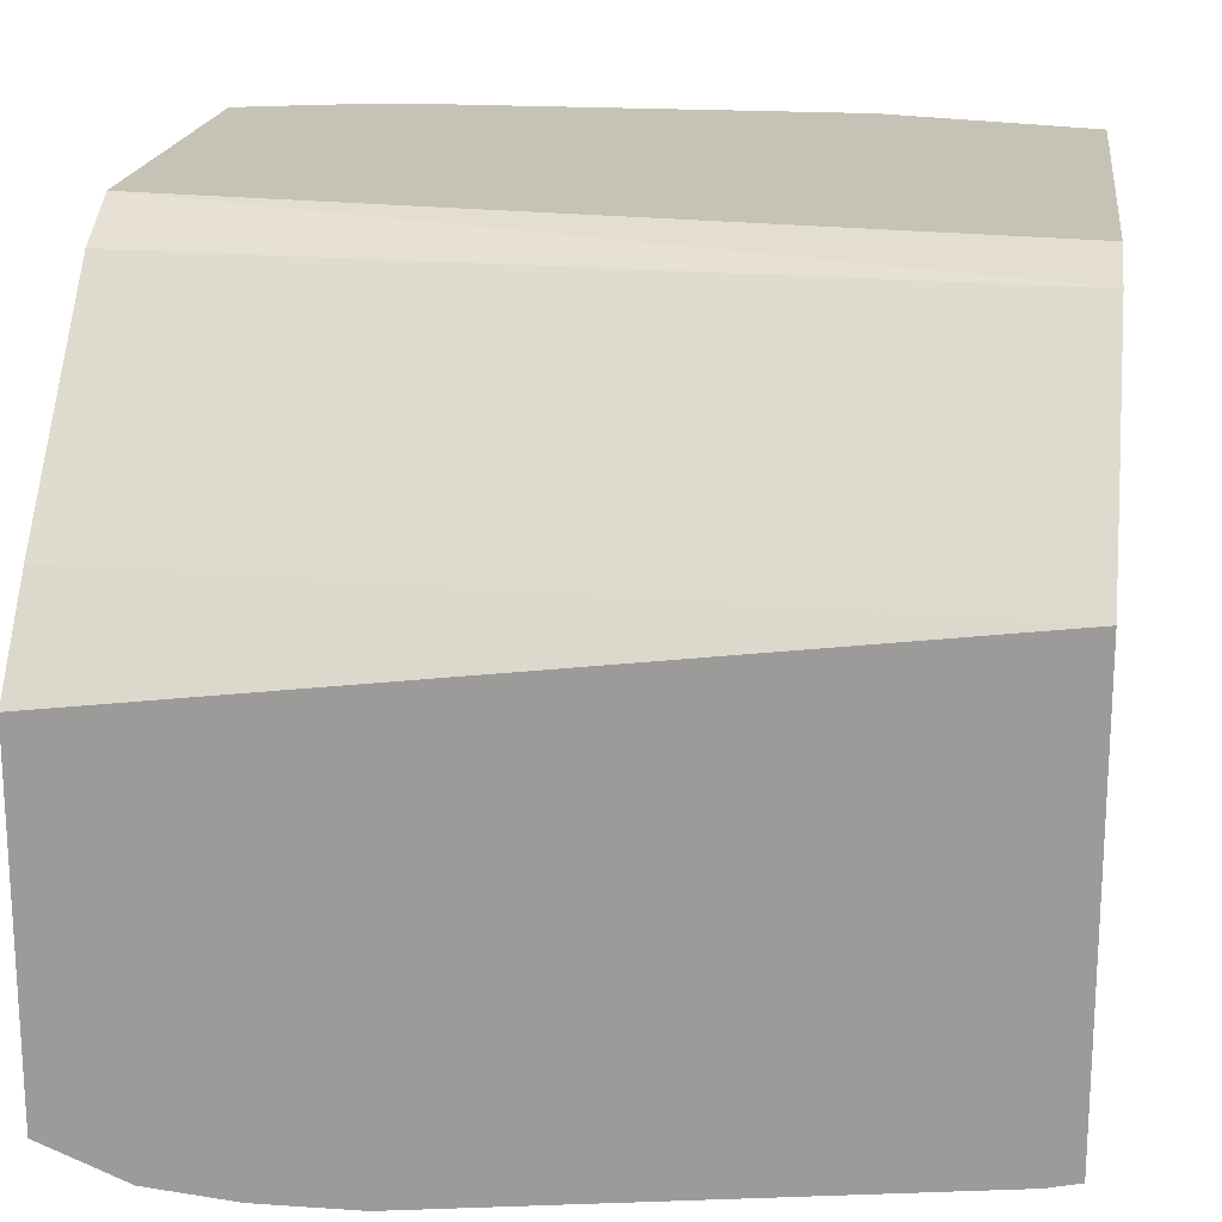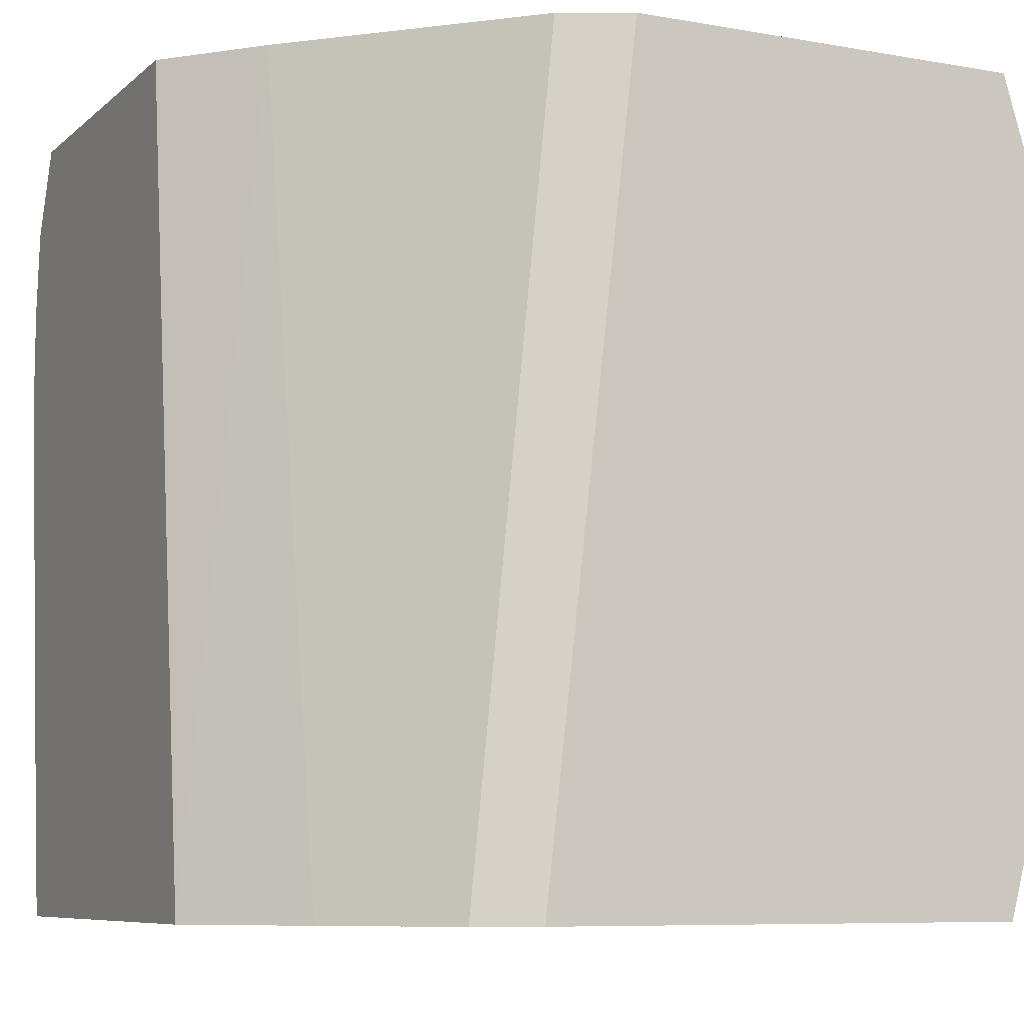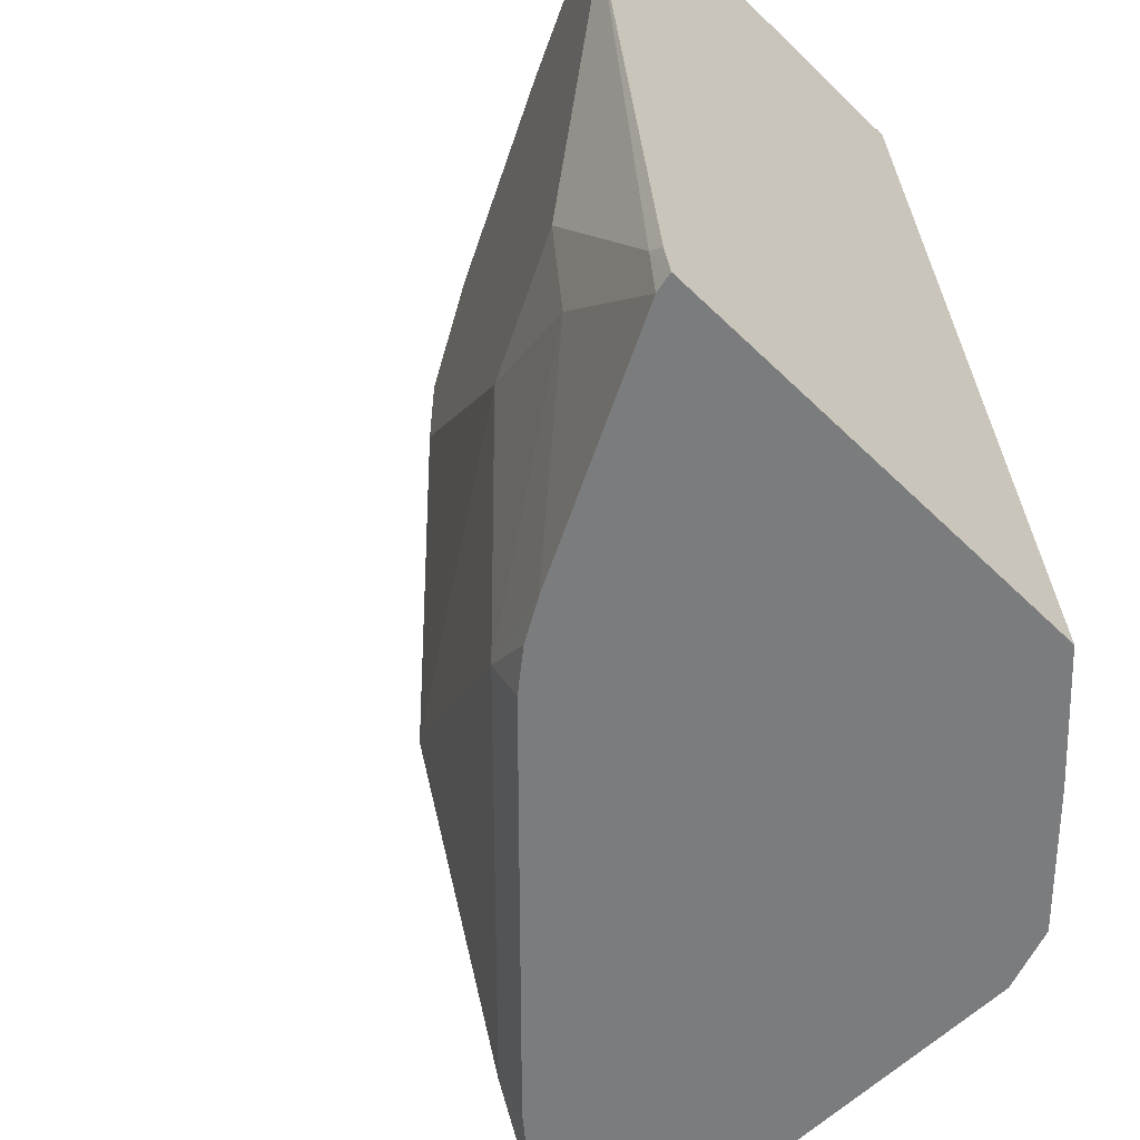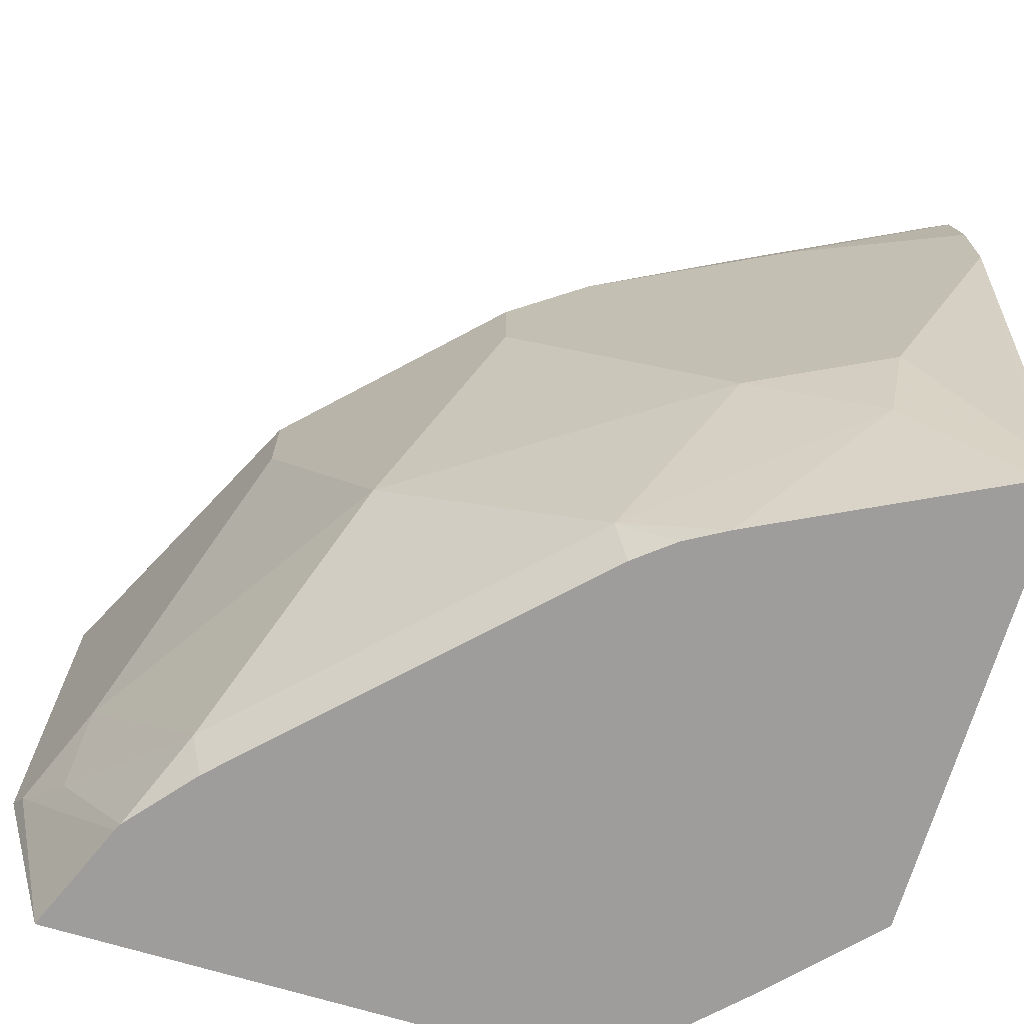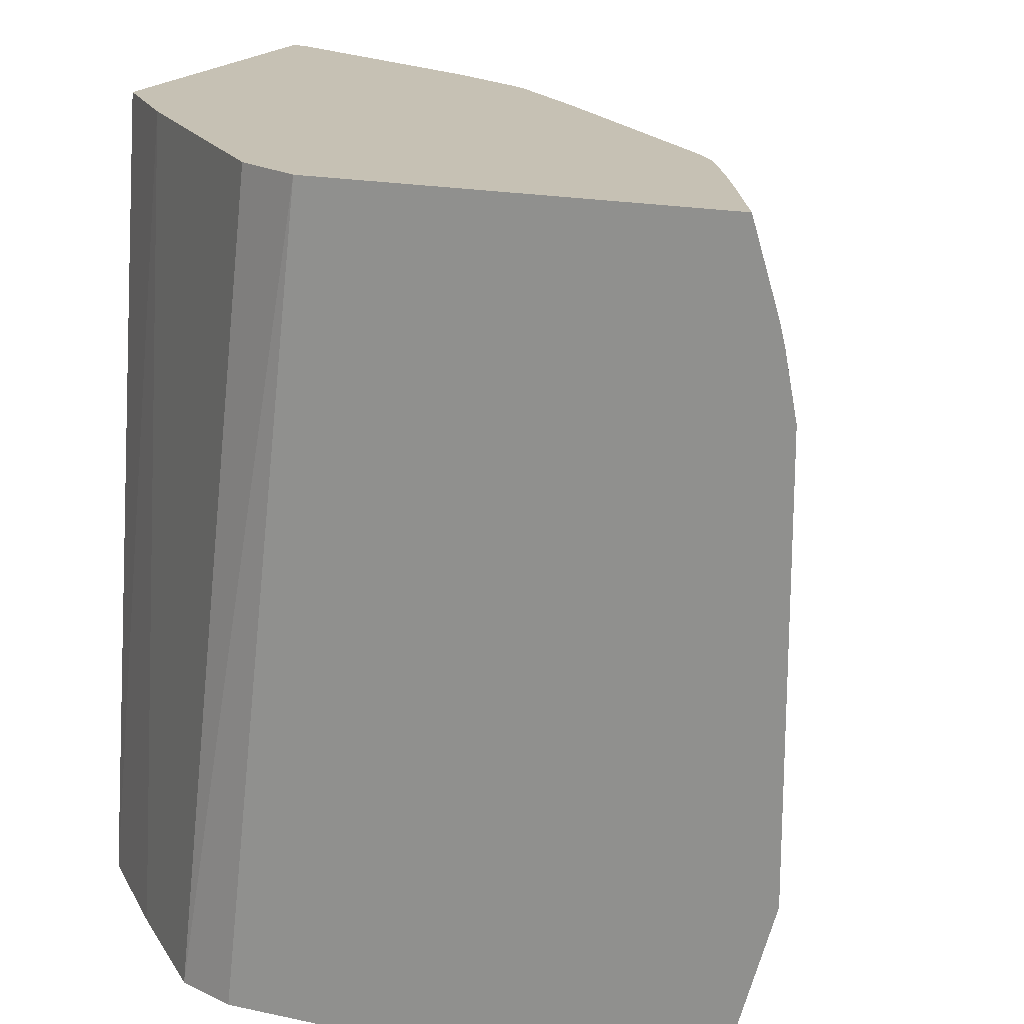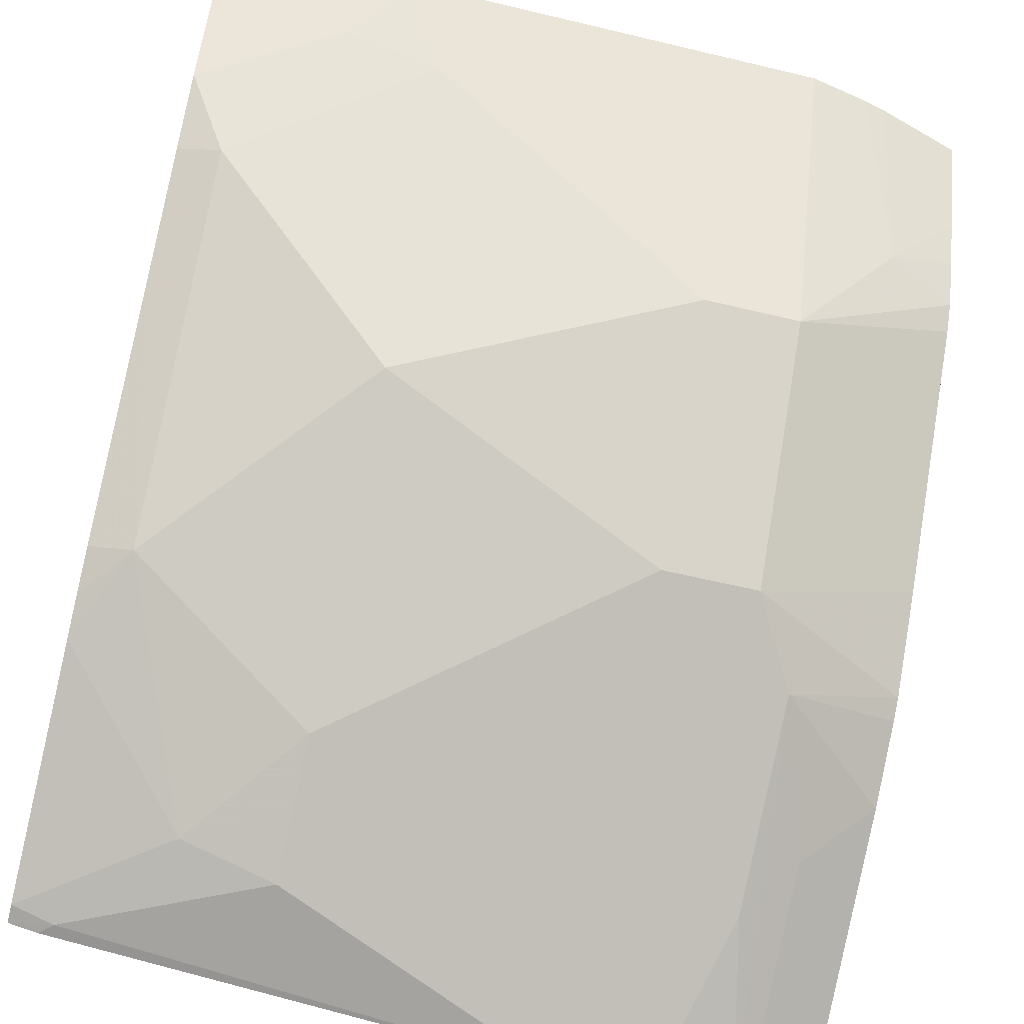
<metadata>
{"format":"obj","ext":"obj","renderer":"f3d","projection":"perspective","resolution":1024,"background":"white","views":[{"elev":18.9,"azim":-82.7,"up":"+Z"},{"elev":-7.9,"azim":-26.1,"up":"+Y"},{"elev":-58.7,"azim":-135.0,"up":"+Y"},{"elev":-70.6,"azim":163.3,"up":"+Y"},{"elev":18.5,"azim":22.5,"up":"+Y"},{"elev":-60.2,"azim":76.2,"up":"+Z"}]}
</metadata>
<code>
v 0.152 -0.01392 -0.4042
v 0.152 -0.01392 -0.2665
v 0.152 -0.004273 -0.4063
v 0.1563 1.605e-05 -0.4063
v 0.158 -0.01392 -0.4028
v 0.1806 -0.01392 -0.2361
v 0.1771 0.2408 -0.2709
v 0.152 0.2408 -0.2991
v 0.152 0.1563 -0.4241
v 0.1875 0.06253 -0.4063
v 0.1915 0.03126 -0.3985
v 0.2206 -0.01392 -0.3716
v 0.2118 -0.01392 -0.2049
v 0.2396 0.2408 -0.2084
v 0.152 0.2408 -0.4101
v 0.152 0.1875 -0.4241
v 0.1667 0.1563 -0.4167
v 0.2084 0.06253 -0.3959
v 0.2292 0.06253 -0.3855
v 0.2605 1.605e-05 -0.3542
v 0.2321 -0.01392 -0.3658
v 0.2309 -0.01392 -0.198
v 0.2605 0.2408 -0.198
v 0.2543 0.2408 -0.201
v 0.152 0.2145 -0.4213
v 0.1563 0.2408 -0.4098
v 0.2032 0.2032 -0.3985
v 0.1667 0.1875 -0.4167
v 0.2501 0.1563 -0.3751
v 0.323 0.06253 -0.323
v 0.2917 0.1563 -0.3542
v 0.3542 1.605e-05 -0.2605
v 0.3183 -0.01392 -0.2871
v 0.2558 -0.01392 -0.3496
v 0.2442 -0.01392 -0.3589
v 0.3826 -0.01392 -0.198
v 0.3121 0.2408 -0.198
v 0.1563 0.2188 -0.418
v 0.2657 0.2032 -0.3672
v 0.2188 0.2408 -0.3785
v 0.3855 0.06253 -0.2292
v 0.3542 0.1563 -0.2917
v 0.2917 0.1875 -0.3542
v 0.367 -0.01392 -0.235
v 0.3496 -0.01392 -0.2558
v 0.3868 0.03126 -0.2188
v 0.3681 -0.01392 -0.2328
v 0.3985 0.0469 -0.2032
v 0.4011 0.05211 -0.198
v 0.3876 0.2408 -0.198
v 0.2188 0.2188 -0.3868
v 0.2335 0.2408 -0.3712
v 0.2574 0.2408 -0.3569
v 0.2635 0.2408 -0.3527
v 0.3542 0.1875 -0.2917
v 0.3672 0.1406 -0.2657
v 0.2886 0.2408 -0.3291
v 0.3199 0.2408 -0.2979
v 0.3511 0.2408 -0.2666
v 0.4011 0.1875 -0.198
v 0.3727 0.2408 -0.2292
v 0.3959 0.2136 -0.198
v 0.3573 0.2408 -0.2589
v 0.3672 0.2188 -0.254
v 0.3975 0.2067 -0.198
v 0.3654 0.2408 -0.2439
f 25 39 27
f 26 40 51
f 26 51 38
f 27 39 29
f 29 39 31
f 31 39 43
f 30 31 42
f 30 42 41
f 31 43 55
f 31 55 42
f 25 38 39
f 32 44 45
f 30 41 32
f 25 26 38
f 20 34 35
f 22 37 23
f 22 50 37
f 22 62 50
f 22 65 62
f 22 60 65
f 22 49 60
f 22 36 49
f 20 30 32
f 20 35 21
f 20 33 34
f 20 32 33
f 19 31 30
f 19 30 20
f 32 45 33
f 23 37 24
f 32 41 46
f 55 60 56
f 36 47 48
f 18 31 19
f 62 65 64
f 61 64 66
f 61 62 64
f 60 64 65
f 55 64 60
f 55 63 64
f 55 59 63
f 50 62 61
f 48 60 49
f 48 56 60
f 46 48 47
f 44 46 47
f 43 59 55
f 43 58 59
f 43 57 58
f 43 54 57
f 42 55 56
f 41 56 48
f 63 66 64
f 41 42 56
f 41 48 46
f 40 52 51
f 39 54 43
f 39 53 54
f 39 52 53
f 39 51 52
f 38 51 39
f 36 48 49
f 32 46 44
f 18 29 31
f 1 13 6
f 17 27 18
f 6 13 14
f 5 11 12
f 4 9 10
f 4 11 5
f 4 10 11
f 3 9 4
f 2 7 8
f 2 6 7
f 1 22 13
f 1 36 22
f 1 47 36
f 1 44 47
f 1 45 44
f 6 14 7
f 1 33 45
f 1 35 34
f 1 21 35
f 1 12 21
f 1 5 12
f 1 4 5
f 1 3 4
f 1 9 3
f 1 16 9
f 1 25 16
f 1 15 25
f 1 8 15
f 1 2 8
f 18 27 29
f 1 34 33
f 7 14 24
f 1 6 2
f 7 37 50
f 17 28 27
f 16 25 27
f 16 27 28
f 15 26 25
f 7 24 37
f 13 23 14
f 13 22 23
f 11 21 12
f 11 20 21
f 11 19 20
f 11 18 19
f 10 17 18
f 10 18 11
f 9 17 10
f 9 28 17
f 14 23 24
f 7 15 8
f 9 16 28
f 7 50 61
f 7 61 66
f 7 63 59
f 7 59 58
f 7 58 57
f 7 66 63
f 7 54 53
f 7 53 52
f 7 52 40
f 7 40 26
f 7 26 15
f 7 57 54

</code>
